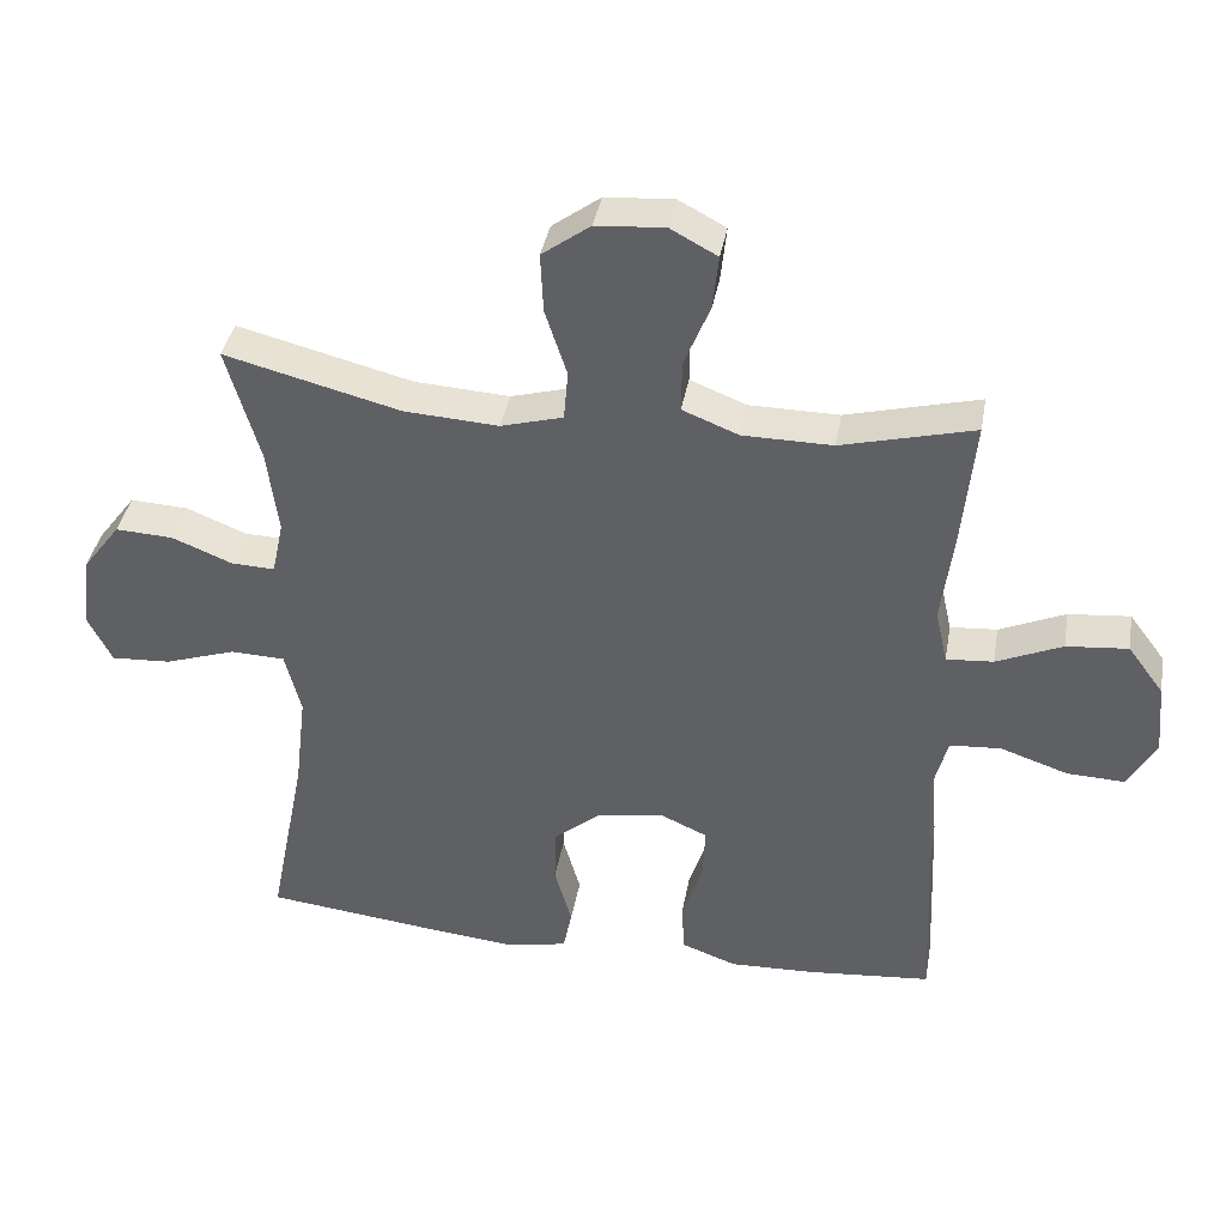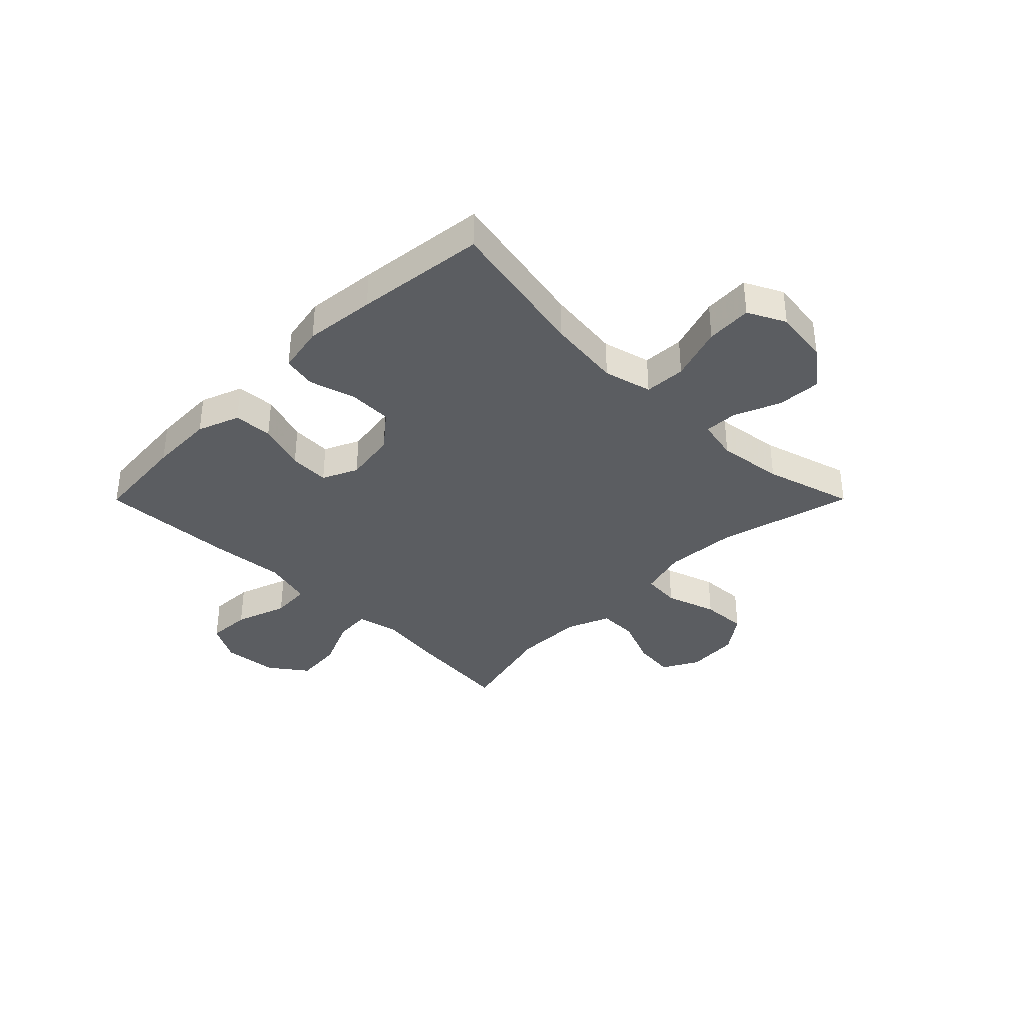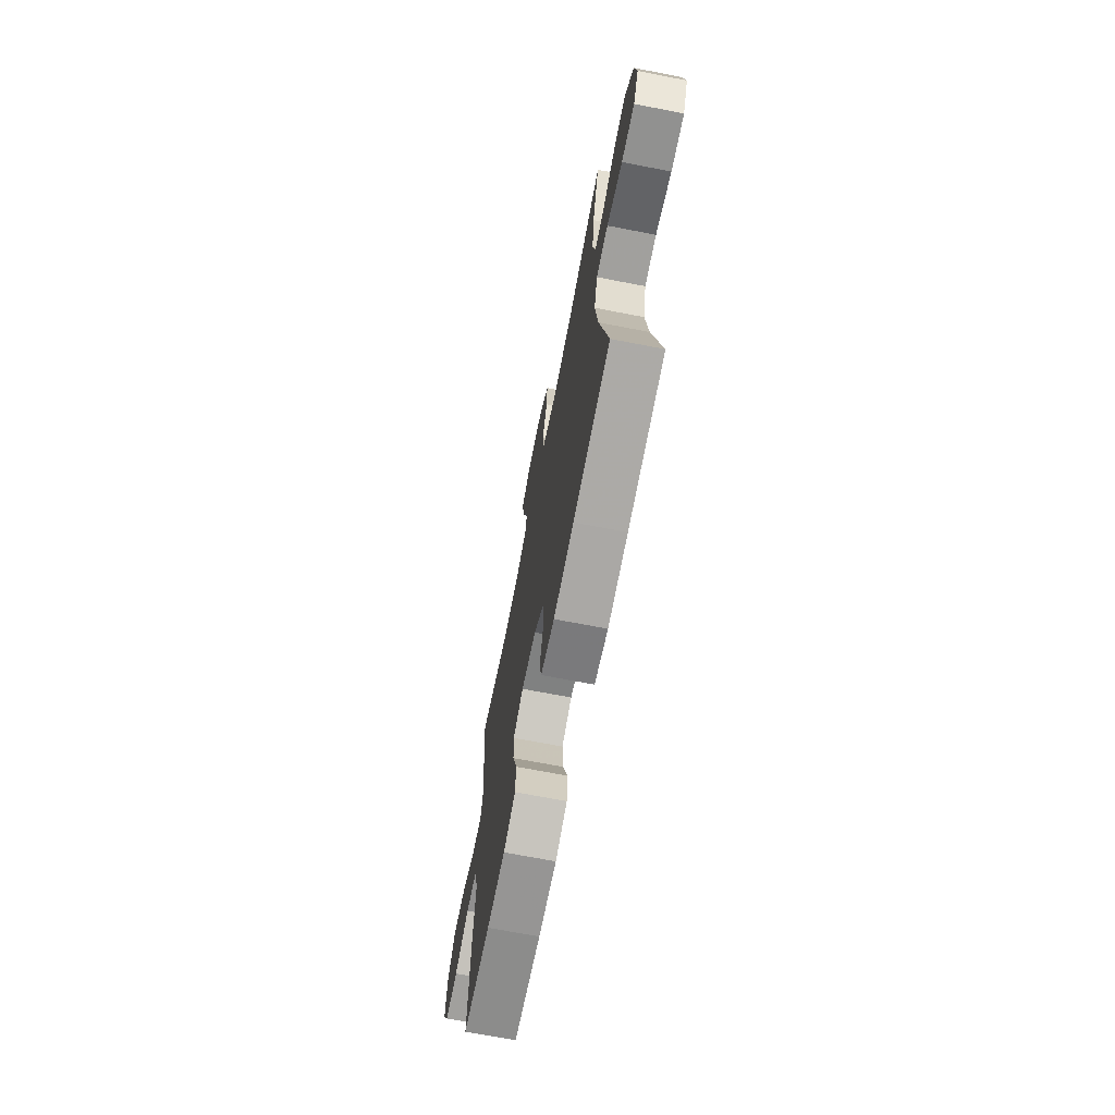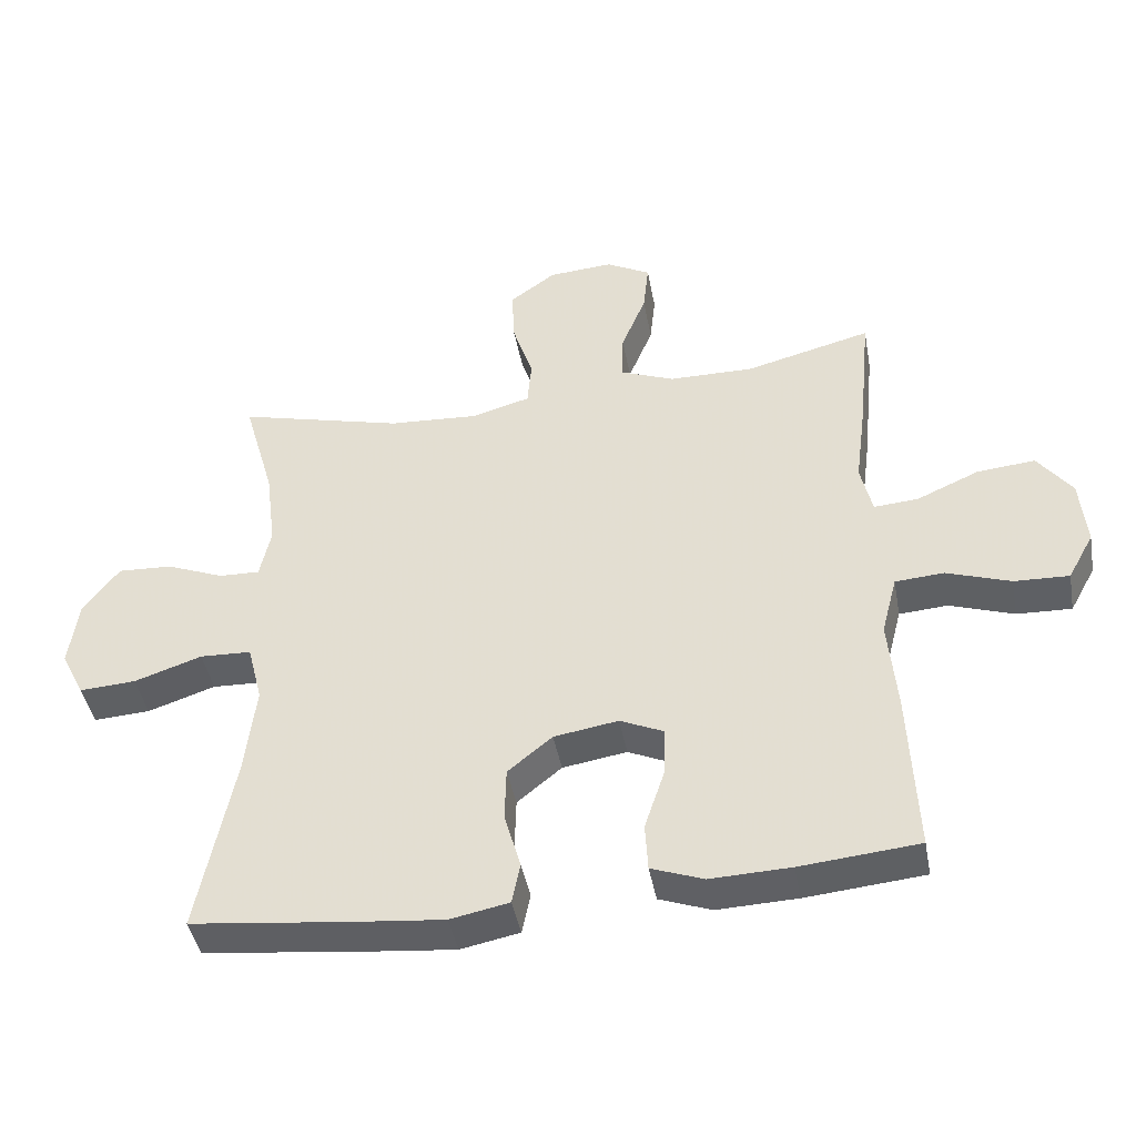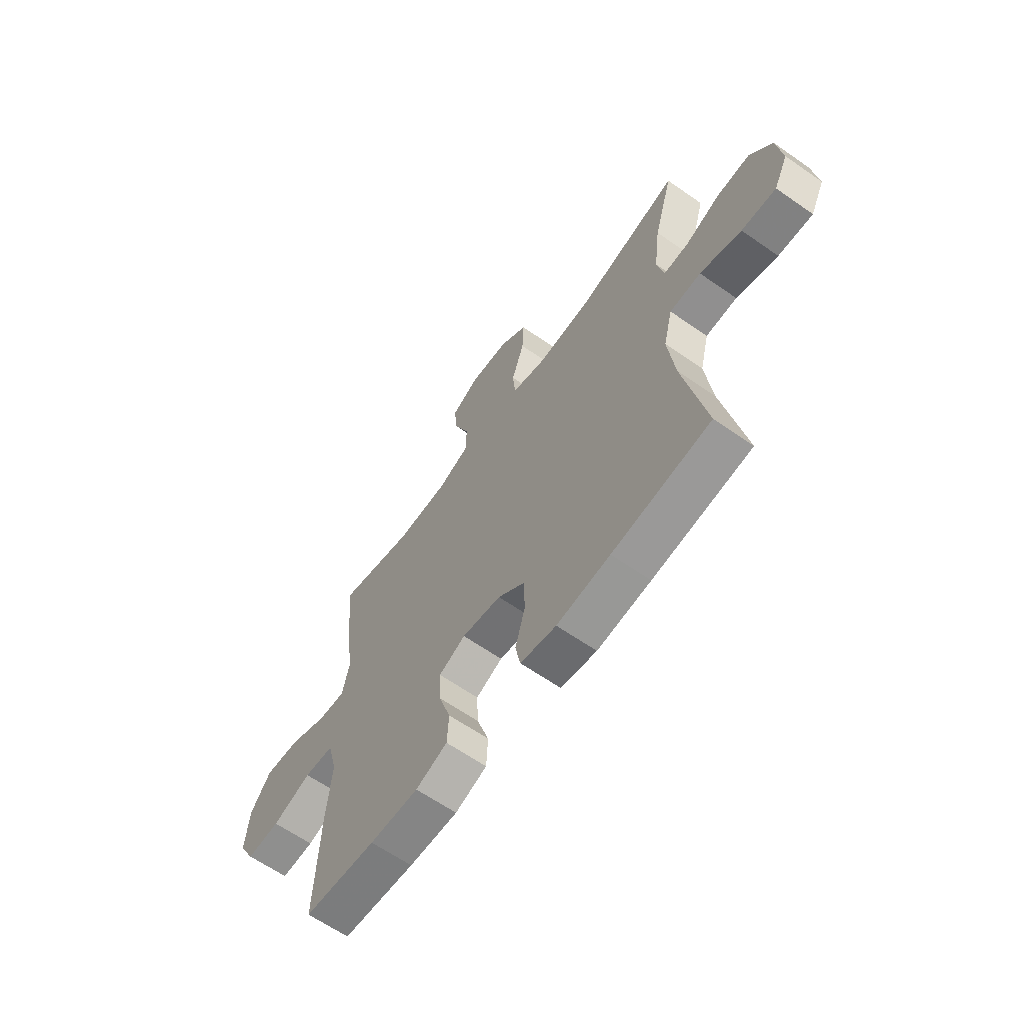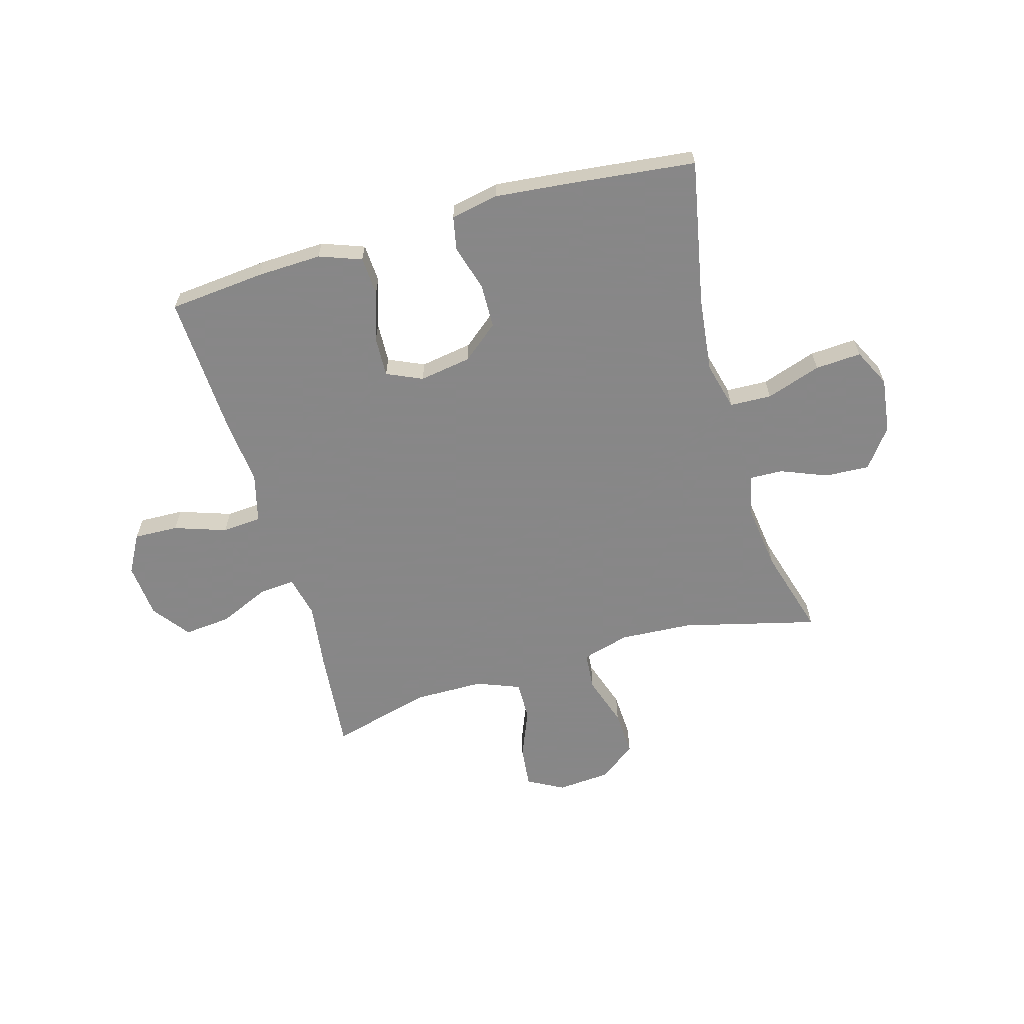
<metadata>
{"format":"obj","ext":"obj","renderer":"f3d","projection":"perspective","resolution":1024,"background":"white","views":[{"elev":38.8,"azim":10.0,"up":"+Z"},{"elev":-36.2,"azim":-134.9,"up":"+Y"},{"elev":-69.4,"azim":-101.0,"up":"+Z"},{"elev":-43.3,"azim":10.4,"up":"+Z"},{"elev":-63.4,"azim":-125.2,"up":"+Z"},{"elev":-62.6,"azim":-163.9,"up":"+Y"}]}
</metadata>
<code>
v -0.5 0.07 -0.5
v -0.448 0.07 -0.237
v -0.432 0.07 -0.103
v -0.454 0.07 -0.016
v -0.529 0.07 -0.013
v -0.628 0.07 -0.046
v -0.711 0.07 -0.051
v -0.745 0.07 0.017
v -0.732 0.07 0.117
v -0.679 0.07 0.187
v -0.599 0.07 0.183
v -0.515 0.07 0.149
v -0.455 0.07 0.147
v -0.439 0.07 0.222
v -0.454 0.07 0.34
v -0.5 0.07 0.5
v -0.257 0.07 0.438
v -0.126 0.07 0.43
v -0.04 0.07 0.454
v -0.034 0.07 0.523
v -0.064 0.07 0.615
v -0.068 0.07 0.698
v -0.001 0.07 0.747
v 0.094 0.07 0.754
v 0.159 0.07 0.719
v 0.151 0.07 0.644
v 0.115 0.07 0.556
v 0.114 0.07 0.485
v 0.192 0.07 0.454
v 0.316 0.07 0.453
v 0.5 0.07 0.5
v 0.482 0.07 0.316
v 0.466 0.07 0.194
v 0.483 0.07 0.119
v 0.548 0.07 0.124
v 0.639 0.07 0.164
v 0.724 0.07 0.172
v 0.774 0.07 0.105
v 0.783 0.07 0.005
v 0.745 0.07 -0.064
v 0.665 0.07 -0.061
v 0.571 0.07 -0.029
v 0.5 0.07 -0.034
v 0.477 0.07 -0.122
v 0.489 0.07 -0.255
v 0.5 0.07 -0.5
v 0.327 0.07 -0.516
v 0.21 0.07 -0.52
v 0.134 0.07 -0.492
v 0.13 0.07 -0.422
v 0.159 0.07 -0.334
v 0.162 0.07 -0.261
v 0.098 0.07 -0.232
v 0.004 0.07 -0.247
v -0.061 0.07 -0.3
v -0.063 0.07 -0.379
v -0.039 0.07 -0.463
v -0.051 0.07 -0.523
v -0.137 0.07 -0.54
v -0.265 0.07 -0.527
v -0.5 0 -0.5
v -0.448 0 -0.237
v -0.432 0 -0.103
v -0.454 0 -0.016
v -0.529 0 -0.013
v -0.628 0 -0.046
v -0.711 0 -0.051
v -0.745 0 0.017
v -0.732 0 0.117
v -0.679 0 0.187
v -0.599 0 0.183
v -0.515 0 0.149
v -0.455 0 0.147
v -0.439 0 0.222
v -0.454 0 0.34
v -0.5 0 0.5
v -0.257 0 0.438
v -0.126 0 0.43
v -0.04 0 0.454
v -0.034 0 0.523
v -0.064 0 0.615
v -0.068 0 0.698
v -0.001 0 0.747
v 0.094 0 0.754
v 0.159 0 0.719
v 0.151 0 0.644
v 0.115 0 0.556
v 0.114 0 0.485
v 0.192 0 0.454
v 0.316 0 0.453
v 0.5 0 0.5
v 0.482 0 0.316
v 0.466 0 0.194
v 0.483 0 0.119
v 0.548 0 0.124
v 0.639 0 0.164
v 0.724 0 0.172
v 0.774 0 0.105
v 0.783 0 0.005
v 0.745 0 -0.064
v 0.665 0 -0.061
v 0.571 0 -0.029
v 0.5 0 -0.034
v 0.477 0 -0.122
v 0.489 0 -0.255
v 0.5 0 -0.5
v 0.327 0 -0.516
v 0.21 0 -0.52
v 0.134 0 -0.492
v 0.13 0 -0.422
v 0.159 0 -0.334
v 0.162 0 -0.261
v 0.098 0 -0.232
v 0.004 0 -0.247
v -0.061 0 -0.3
v -0.063 0 -0.379
v -0.039 0 -0.463
v -0.051 0 -0.523
v -0.137 0 -0.54
v -0.265 0 -0.527
f 60 1 2
f 59 60 2
f 58 59 2
f 57 58 2
f 56 57 2
f 55 56 2 3
f 54 55 3 4
f 53 54 4
f 49 50 51
f 48 49 51
f 47 48 51
f 46 47 51
f 45 46 51
f 44 45 51
f 43 44 51 52
f 40 41 42
f 39 40 42
f 38 39 42
f 37 38 42
f 36 37 42
f 35 36 42
f 34 35 42 43
f 43 52 53
f 34 43 53
f 33 34 53
f 33 53 4
f 32 33 4
f 31 32 4
f 30 31 4
f 25 26 27
f 24 25 27
f 23 24 27
f 22 23 27
f 21 22 27
f 20 21 27
f 19 20 27 28
f 18 19 28 29
f 15 16 17
f 14 15 17 18
f 29 30 4
f 18 29 4
f 14 18 4
f 13 14 4
f 10 11 12
f 9 10 12
f 8 9 12
f 7 8 12
f 6 7 12
f 5 6 12
f 4 5 12 13
f 62 61 120
f 62 120 119
f 62 119 118
f 62 118 117
f 62 117 116
f 63 62 116 115
f 64 63 115 114
f 64 114 113
f 111 110 109
f 111 109 108
f 111 108 107
f 111 107 106
f 111 106 105
f 111 105 104
f 112 111 104 103
f 102 101 100
f 102 100 99
f 102 99 98
f 102 98 97
f 102 97 96
f 102 96 95
f 103 102 95 94
f 113 112 103
f 113 103 94
f 113 94 93
f 64 113 93
f 64 93 92
f 64 92 91
f 64 91 90
f 87 86 85
f 87 85 84
f 87 84 83
f 87 83 82
f 87 82 81
f 87 81 80
f 88 87 80 79
f 89 88 79 78
f 77 76 75
f 78 77 75 74
f 64 90 89
f 64 89 78
f 64 78 74
f 64 74 73
f 72 71 70
f 72 70 69
f 72 69 68
f 72 68 67
f 72 67 66
f 72 66 65
f 73 72 65 64
f 1 61 62 2
f 2 62 63 3
f 3 63 64 4
f 4 64 65 5
f 5 65 66 6
f 6 66 67 7
f 7 67 68 8
f 8 68 69 9
f 9 69 70 10
f 10 70 71 11
f 11 71 72 12
f 12 72 73 13
f 13 73 74 14
f 14 74 75 15
f 15 75 76 16
f 16 76 77 17
f 17 77 78 18
f 18 78 79 19
f 19 79 80 20
f 20 80 81 21
f 21 81 82 22
f 22 82 83 23
f 23 83 84 24
f 24 84 85 25
f 25 85 86 26
f 26 86 87 27
f 27 87 88 28
f 28 88 89 29
f 29 89 90 30
f 30 90 91 31
f 31 91 92 32
f 32 92 93 33
f 33 93 94 34
f 34 94 95 35
f 35 95 96 36
f 36 96 97 37
f 37 97 98 38
f 38 98 99 39
f 39 99 100 40
f 40 100 101 41
f 41 101 102 42
f 42 102 103 43
f 43 103 104 44
f 44 104 105 45
f 45 105 106 46
f 46 106 107 47
f 47 107 108 48
f 48 108 109 49
f 49 109 110 50
f 50 110 111 51
f 51 111 112 52
f 52 112 113 53
f 53 113 114 54
f 54 114 115 55
f 55 115 116 56
f 56 116 117 57
f 57 117 118 58
f 58 118 119 59
f 59 119 120 60
f 60 120 61 1

</code>
